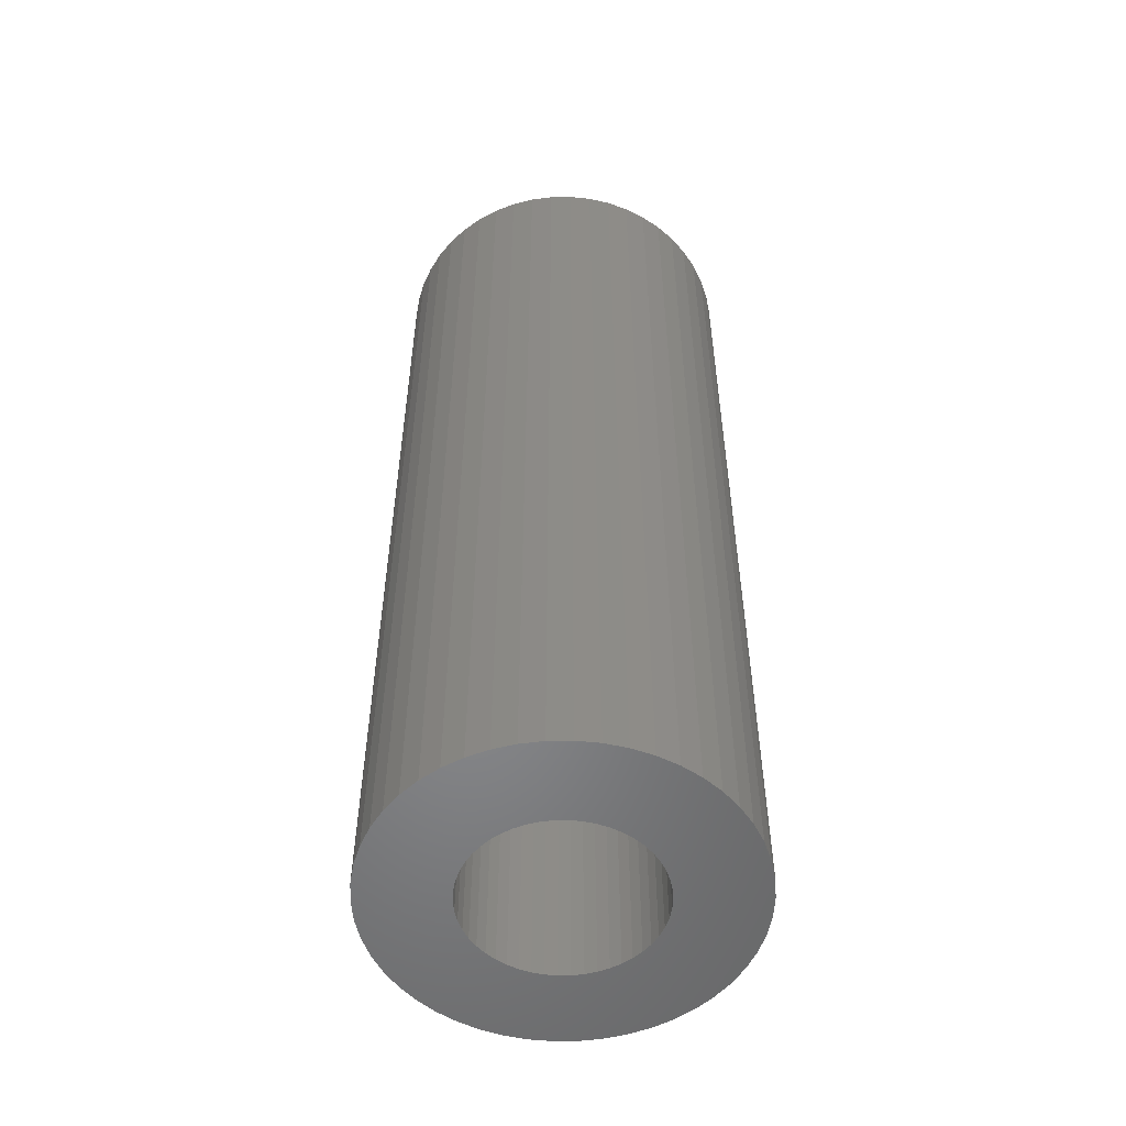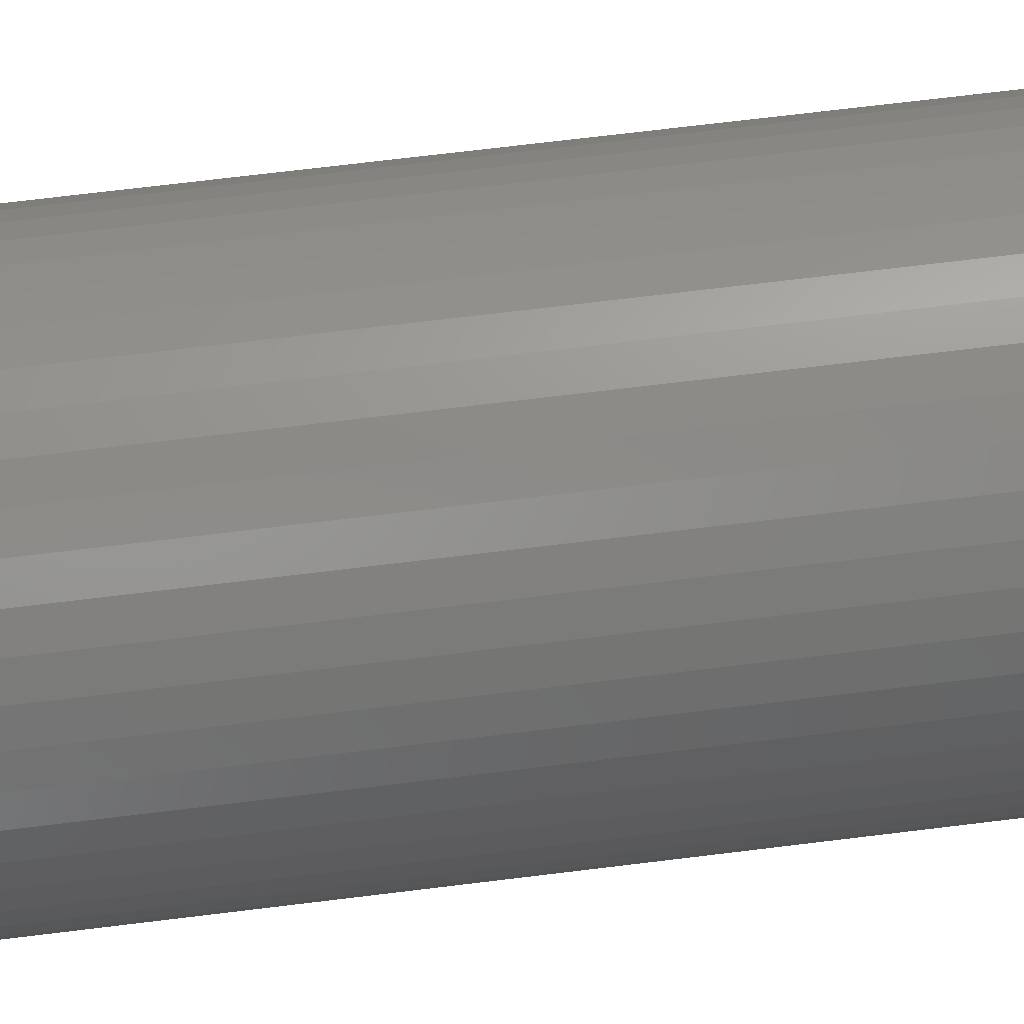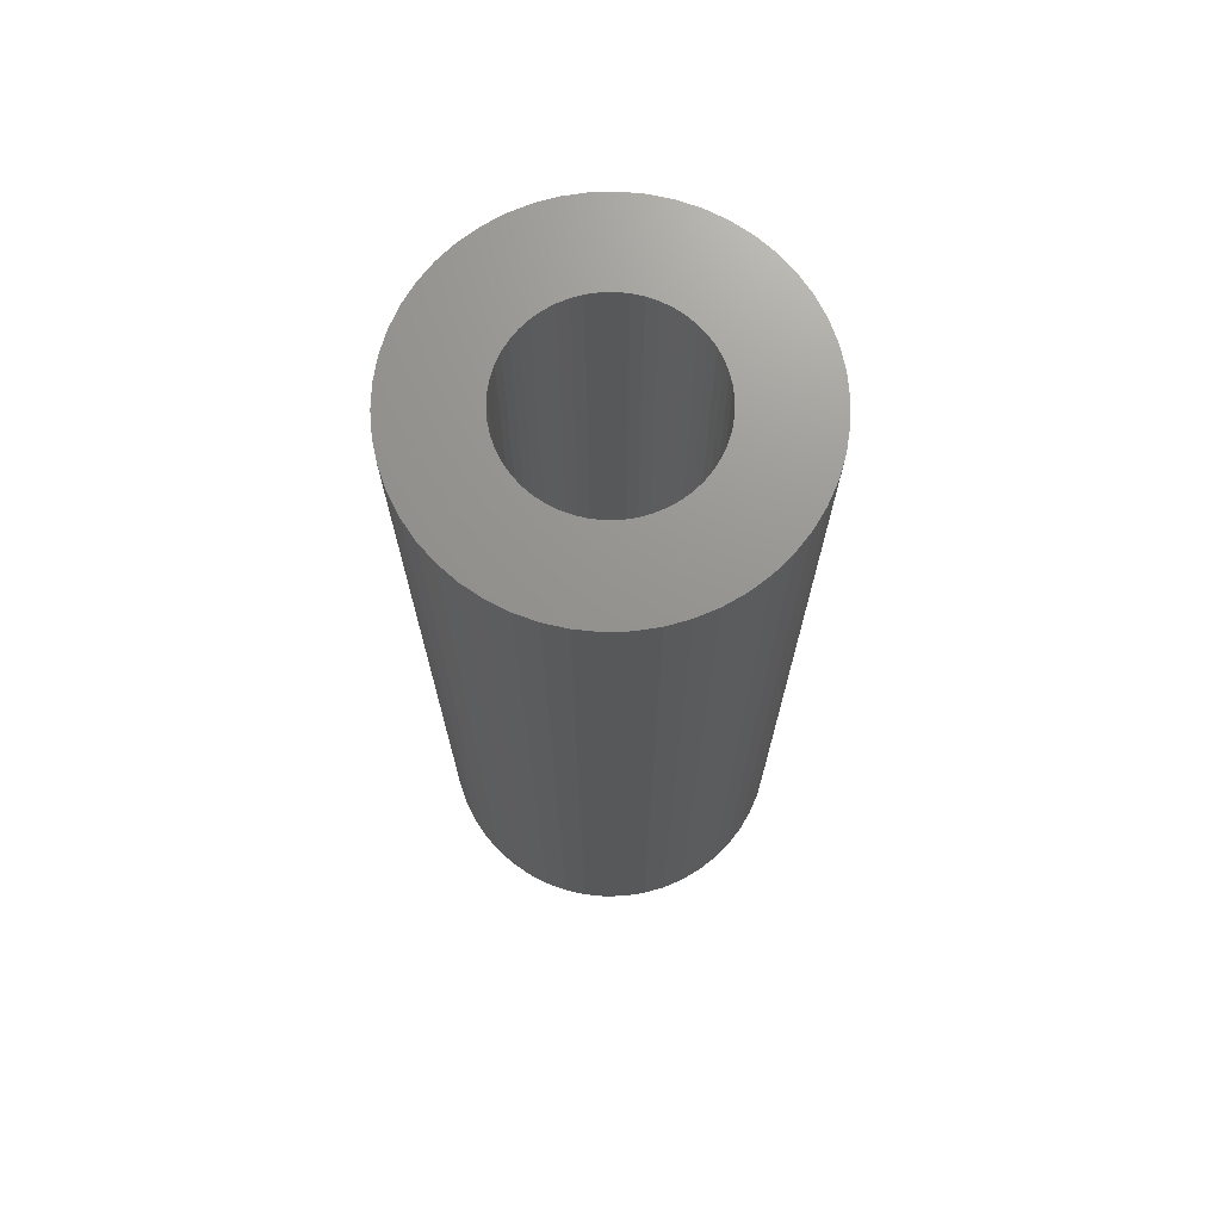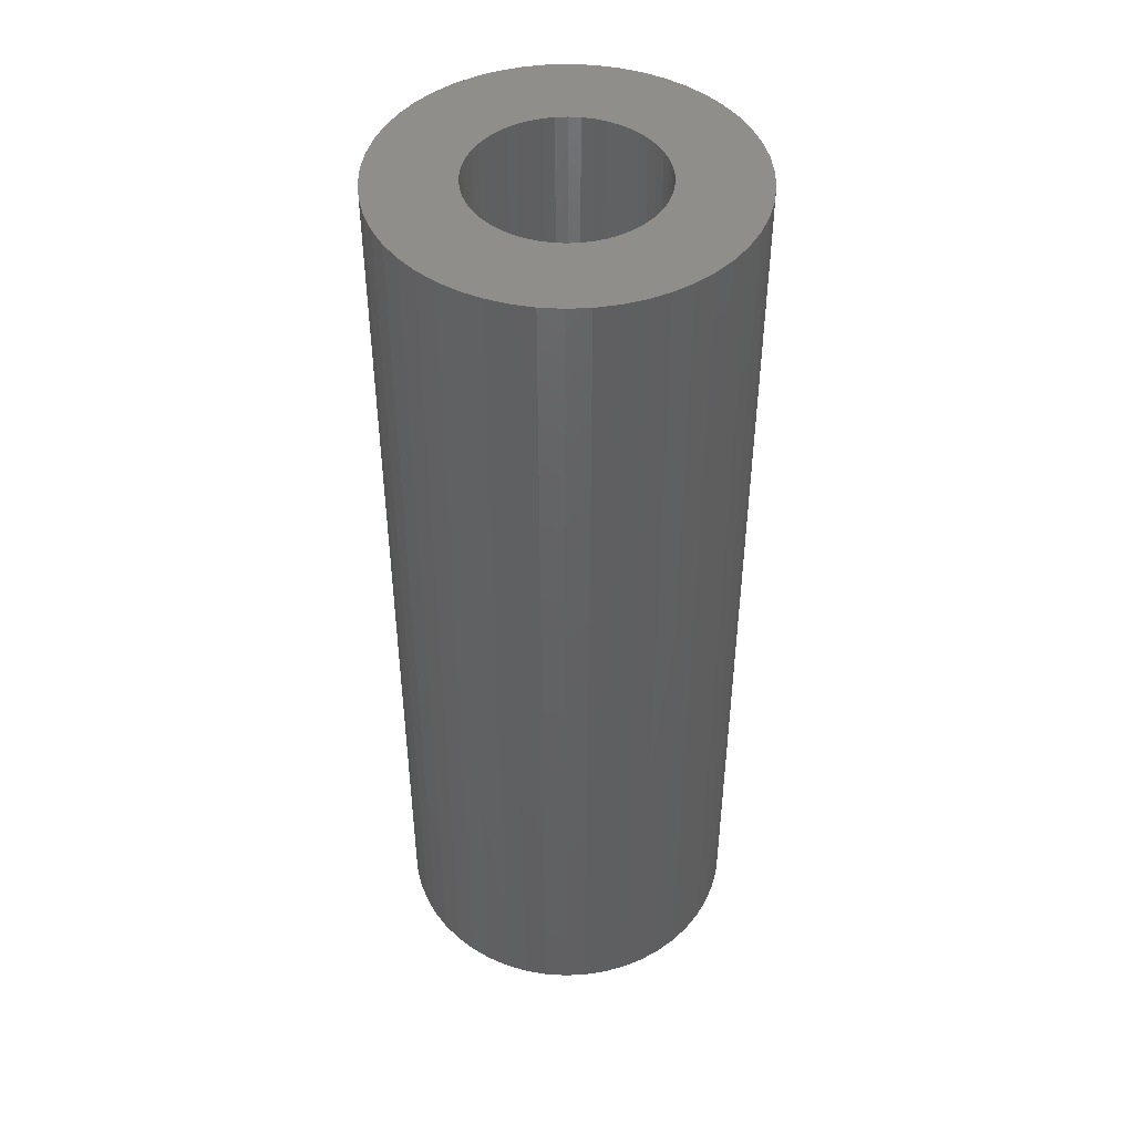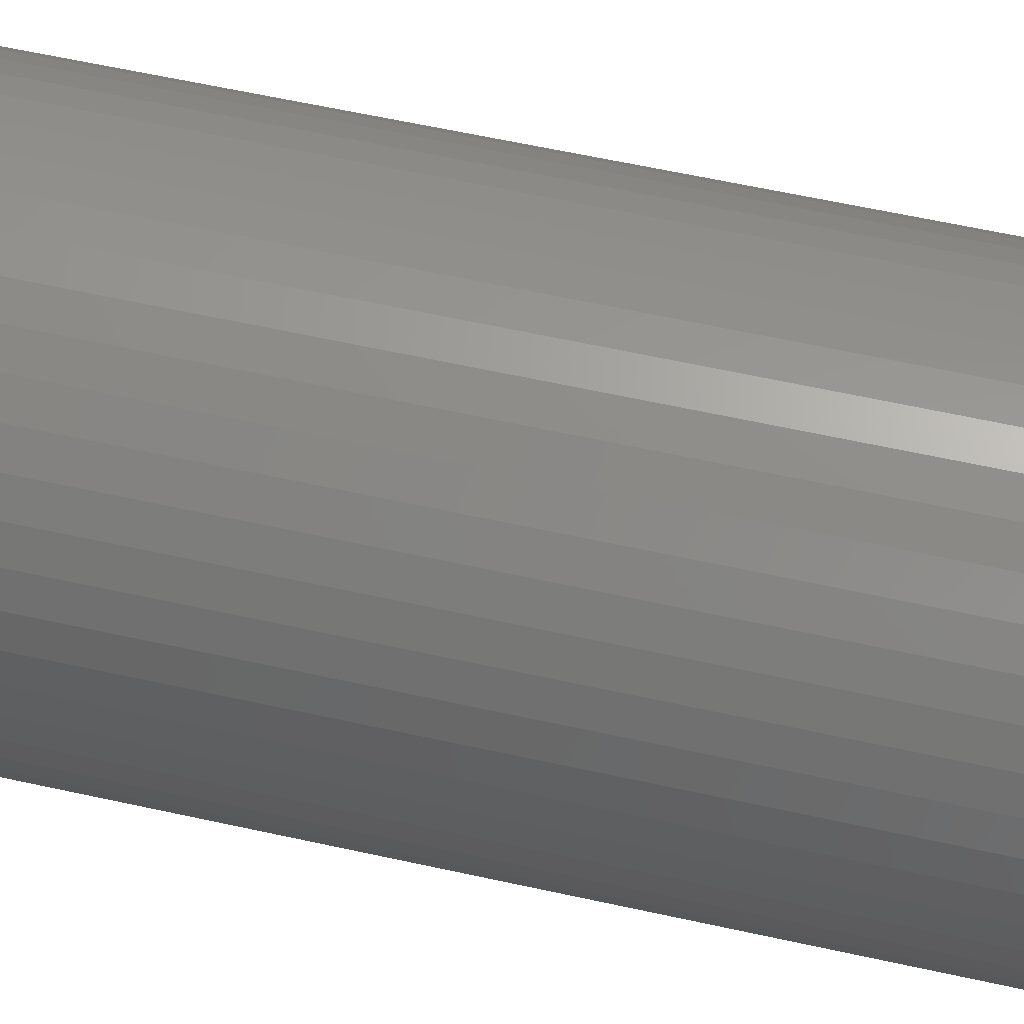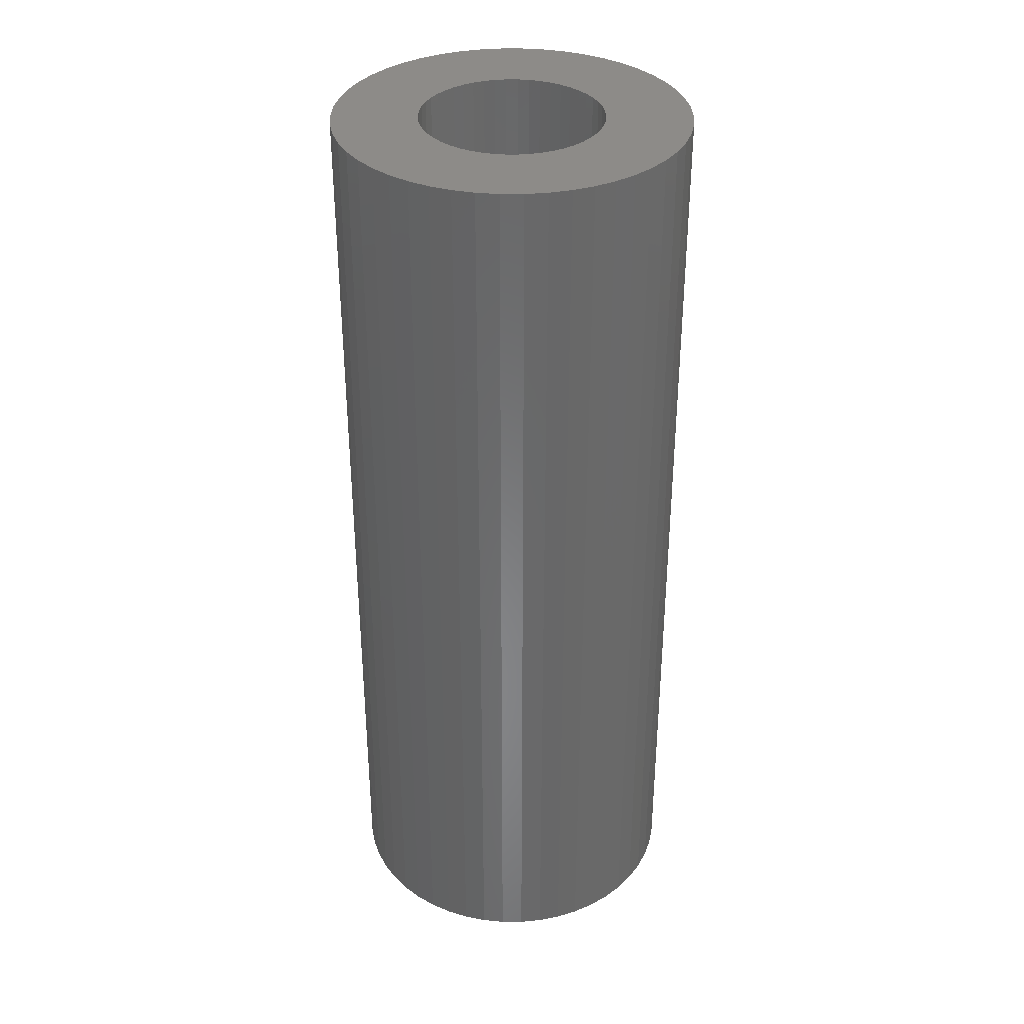
<metadata>
{"format":"stl","ext":"stl","renderer":"f3d","projection":"perspective","resolution":1024,"background":"white","views":[{"elev":-53.5,"azim":101.6,"up":"+Z"},{"elev":70.1,"azim":-97.0,"up":"+Y"},{"elev":71.2,"azim":-44.7,"up":"+Z"},{"elev":45.7,"azim":126.6,"up":"+Z"},{"elev":58.6,"azim":-77.0,"up":"+Y"},{"elev":35.1,"azim":115.2,"up":"+Z"}]}
</metadata>
<code>
# stl→obj: 200 verts, 400 faces
v 11.83 6.504 36
v 10.92 7.935 -36
v 10.92 7.935 36
v 11.83 6.504 -36
v 5.748 12.22 -36
v 4.172 12.84 36
v 5.748 12.22 36
v 4.172 12.84 -36
v -4.172 12.84 -36
v -5.748 12.22 36
v -4.172 12.84 36
v -5.748 12.22 -36
v -12.55 4.97 -36
v -11.83 6.504 36
v -11.83 6.504 -36
v -12.55 4.97 36
v 13.08 -3.357 36
v 13.39 -1.692 -36
v 13.39 -1.692 36
v 13.08 -3.357 -36
v 13.39 1.692 36
v 13.08 3.357 -36
v 13.08 3.357 36
v 13.39 1.692 -36
v 2.53 13.26 -36
v 0.8477 13.47 36
v 2.53 13.26 36
v 0.8477 13.47 -36
v 7.234 11.4 -36
v 7.234 11.4 36
v -13.39 1.692 -36
v -13.08 3.357 36
v -13.08 3.357 -36
v -13.39 1.692 36
v -10.92 7.935 -36
v -9.841 9.241 36
v -9.841 9.241 -36
v -10.92 7.935 36
v -2.53 13.26 -36
v -2.53 13.26 36
v -8.605 10.4 -36
v -8.605 10.4 36
v 13.5 0 36
v 13.5 0 -36
v 5.748 -12.22 -36
v 7.234 -11.4 36
v 5.748 -12.22 36
v 7.234 -11.4 -36
v 12.55 -4.97 36
v 12.55 -4.97 -36
v 9.841 9.241 -36
v 8.605 10.4 36
v 9.841 9.241 36
v 8.605 10.4 -36
v -0.8477 13.47 36
v -0.8477 13.47 -36
v -13.5 0 -36
v -13.5 0 36
v 7 0 36
v 6.945 0.8773 36
v 6.78 1.741 36
v 12.55 4.97 36
v 6.945 -0.8773 36
v 6.508 2.577 36
v 6.134 3.372 36
v 6.78 -1.741 36
v 5.663 4.114 36
v 5.103 4.792 36
v 6.508 -2.577 36
v 4.462 5.394 36
v 11.83 -6.504 36
v 6.134 -3.372 36
v 3.751 5.91 36
v 2.98 6.334 36
v 2.163 6.657 36
v 1.312 6.876 36
v 0.4395 6.986 36
v -0.4395 6.986 36
v -1.312 6.876 36
v -2.163 6.657 36
v -2.98 6.334 36
v -3.751 5.91 36
v -7.234 11.4 36
v -4.462 5.394 36
v -5.103 4.792 36
v -5.663 4.114 36
v -6.134 3.372 36
v 10.92 -7.935 36
v 5.663 -4.114 36
v 9.841 -9.241 36
v 5.103 -4.792 36
v 8.605 -10.4 36
v 4.462 -5.394 36
v 3.751 -5.91 36
v 2.98 -6.334 36
v 4.172 -12.84 36
v 2.163 -6.657 36
v 2.53 -13.26 36
v 1.312 -6.876 36
v 0.8477 -13.47 36
v 0.4395 -6.986 36
v -0.4395 -6.986 36
v -0.8477 -13.47 36
v -1.312 -6.876 36
v -2.53 -13.26 36
v -2.163 -6.657 36
v -4.172 -12.84 36
v -2.98 -6.334 36
v -5.748 -12.22 36
v -3.751 -5.91 36
v -7.234 -11.4 36
v -4.462 -5.394 36
v -8.605 -10.4 36
v -5.103 -4.792 36
v -9.841 -9.241 36
v -5.663 -4.114 36
v -10.92 -7.935 36
v -6.134 -3.372 36
v -11.83 -6.504 36
v -6.508 -2.577 36
v -12.55 -4.97 36
v -6.78 -1.741 36
v -13.08 -3.357 36
v -6.945 -0.8773 36
v -13.39 -1.692 36
v -7 0 36
v -6.508 2.577 36
v -6.78 1.741 36
v -6.945 0.8773 36
v -7.234 11.4 -36
v 11.83 -6.504 -36
v 10.92 -7.935 -36
v -0.8477 -13.47 -36
v 0.8477 -13.47 -36
v 7 0 -36
v 6.945 -0.8773 -36
v 6.78 -1.741 -36
v 6.945 0.8773 -36
v 6.508 -2.577 -36
v 6.134 -3.372 -36
v 6.78 1.741 -36
v 5.663 -4.114 -36
v 9.841 -9.241 -36
v 12.55 4.97 -36
v 5.103 -4.792 -36
v 8.605 -10.4 -36
v 6.508 2.577 -36
v 4.462 -5.394 -36
v 6.134 3.372 -36
v 3.751 -5.91 -36
v 2.98 -6.334 -36
v 4.172 -12.84 -36
v 2.163 -6.657 -36
v 2.53 -13.26 -36
v 1.312 -6.876 -36
v 0.4395 -6.986 -36
v -0.4395 -6.986 -36
v -1.312 -6.876 -36
v -2.53 -13.26 -36
v -2.163 -6.657 -36
v -4.172 -12.84 -36
v -2.98 -6.334 -36
v -5.748 -12.22 -36
v -3.751 -5.91 -36
v -7.234 -11.4 -36
v -4.462 -5.394 -36
v -8.605 -10.4 -36
v -5.103 -4.792 -36
v -9.841 -9.241 -36
v -5.663 -4.114 -36
v -10.92 -7.935 -36
v -11.83 -6.504 -36
v -6.134 -3.372 -36
v 5.663 4.114 -36
v 5.103 4.792 -36
v 4.462 5.394 -36
v 3.751 5.91 -36
v 2.98 6.334 -36
v 2.163 6.657 -36
v 1.312 6.876 -36
v 0.4395 6.986 -36
v -0.4395 6.986 -36
v -1.312 6.876 -36
v -2.163 6.657 -36
v -2.98 6.334 -36
v -3.751 5.91 -36
v -4.462 5.394 -36
v -5.103 4.792 -36
v -5.663 4.114 -36
v -6.134 3.372 -36
v -6.508 2.577 -36
v -6.78 1.741 -36
v -6.945 0.8773 -36
v -7 0 -36
v -6.508 -2.577 -36
v -12.55 -4.97 -36
v -6.78 -1.741 -36
v -13.08 -3.357 -36
v -6.945 -0.8773 -36
v -13.39 -1.692 -36
f 1 2 3
f 2 1 4
f 5 6 7
f 6 5 8
f 9 10 11
f 10 9 12
f 13 14 15
f 14 13 16
f 17 18 19
f 18 17 20
f 21 22 23
f 22 21 24
f 25 26 27
f 26 25 28
f 29 7 30
f 7 29 5
f 31 32 33
f 32 31 34
f 35 36 37
f 36 35 38
f 39 11 40
f 11 39 9
f 41 36 42
f 36 41 37
f 43 24 21
f 24 43 44
f 45 46 47
f 46 45 48
f 49 20 17
f 20 49 50
f 51 52 53
f 52 51 54
f 28 55 26
f 55 28 56
f 8 27 6
f 27 8 25
f 54 30 52
f 30 54 29
f 57 34 31
f 34 57 58
f 59 43 21
f 60 21 23
f 43 59 19
f 61 23 62
f 63 19 59
f 64 62 1
f 19 63 17
f 65 1 3
f 66 17 63
f 67 3 53
f 17 66 49
f 68 53 52
f 69 49 66
f 70 52 30
f 49 69 71
f 72 71 69
f 21 60 59
f 23 61 60
f 62 64 61
f 1 65 64
f 73 30 7
f 3 67 65
f 53 68 67
f 52 70 68
f 74 7 6
f 30 73 70
f 7 74 73
f 75 6 27
f 6 75 74
f 27 76 75
f 26 76 27
f 26 77 76
f 26 78 77
f 55 78 26
f 55 79 78
f 40 79 55
f 79 40 80
f 11 80 40
f 80 11 81
f 10 81 11
f 81 10 82
f 83 82 10
f 82 83 84
f 42 84 83
f 84 42 85
f 36 85 42
f 85 36 86
f 38 86 36
f 14 87 38
f 86 38 87
f 71 72 88
f 89 88 72
f 88 89 90
f 91 90 89
f 90 91 92
f 93 92 91
f 92 93 46
f 94 46 93
f 46 94 47
f 95 47 94
f 47 95 96
f 97 96 95
f 96 97 98
f 99 98 97
f 99 100 98
f 101 100 99
f 102 100 101
f 102 103 100
f 104 103 102
f 105 104 106
f 104 105 103
f 107 106 108
f 109 108 110
f 106 107 105
f 111 110 112
f 113 112 114
f 115 114 116
f 108 109 107
f 117 116 118
f 119 118 120
f 121 120 122
f 123 122 124
f 110 111 109
f 125 124 126
f 87 14 127
f 16 127 14
f 112 113 111
f 127 16 128
f 114 115 113
f 32 128 16
f 116 117 115
f 128 32 129
f 118 119 117
f 34 129 32
f 120 121 119
f 129 34 126
f 122 123 121
f 58 126 34
f 124 125 123
f 126 58 125
f 33 16 13
f 16 33 32
f 15 38 35
f 38 15 14
f 56 40 55
f 40 56 39
f 130 42 83
f 42 130 41
f 12 83 10
f 83 12 130
f 19 44 43
f 44 19 18
f 88 131 71
f 131 88 132
f 133 100 103
f 100 133 134
f 135 44 18
f 136 18 20
f 44 135 24
f 137 20 50
f 138 24 135
f 139 50 131
f 24 138 22
f 140 131 132
f 141 22 138
f 142 132 143
f 22 141 144
f 145 143 146
f 147 144 141
f 148 146 48
f 144 147 4
f 149 4 147
f 18 136 135
f 20 137 136
f 50 139 137
f 131 140 139
f 150 48 45
f 132 142 140
f 143 145 142
f 146 148 145
f 151 45 152
f 48 150 148
f 45 151 150
f 153 152 154
f 152 153 151
f 154 155 153
f 134 155 154
f 134 156 155
f 134 157 156
f 133 157 134
f 133 158 157
f 159 158 133
f 158 159 160
f 161 160 159
f 160 161 162
f 163 162 161
f 162 163 164
f 165 164 163
f 164 165 166
f 167 166 165
f 166 167 168
f 169 168 167
f 168 169 170
f 171 170 169
f 172 173 171
f 170 171 173
f 4 149 2
f 174 2 149
f 2 174 51
f 175 51 174
f 51 175 54
f 176 54 175
f 54 176 29
f 177 29 176
f 29 177 5
f 178 5 177
f 5 178 8
f 179 8 178
f 8 179 25
f 180 25 179
f 180 28 25
f 181 28 180
f 182 28 181
f 182 56 28
f 183 56 182
f 39 183 184
f 183 39 56
f 9 184 185
f 12 185 186
f 184 9 39
f 130 186 187
f 41 187 188
f 37 188 189
f 185 12 9
f 35 189 190
f 15 190 191
f 13 191 192
f 33 192 193
f 186 130 12
f 31 193 194
f 173 172 195
f 196 195 172
f 187 41 130
f 195 196 197
f 188 37 41
f 198 197 196
f 189 35 37
f 197 198 199
f 190 15 35
f 200 199 198
f 191 13 15
f 199 200 194
f 192 33 13
f 57 194 200
f 193 31 33
f 194 57 31
f 134 98 100
f 98 134 154
f 62 4 1
f 4 62 144
f 23 144 62
f 144 23 22
f 3 51 53
f 51 3 2
f 90 132 88
f 132 90 143
f 71 50 49
f 50 71 131
f 171 119 172
f 119 171 117
f 172 121 196
f 121 172 119
f 152 47 96
f 47 152 45
f 154 96 98
f 96 154 152
f 146 90 92
f 90 146 143
f 163 107 109
f 107 163 161
f 161 105 107
f 105 161 159
f 159 103 105
f 103 159 133
f 198 125 200
f 125 198 123
f 200 58 57
f 58 200 125
f 169 117 171
f 117 169 115
f 169 113 115
f 113 169 167
f 48 92 46
f 92 48 146
f 196 123 198
f 123 196 121
f 165 109 111
f 109 165 163
f 167 111 113
f 111 167 165
f 128 191 127
f 191 128 192
f 149 67 174
f 67 149 65
f 179 74 75
f 74 179 178
f 185 80 81
f 80 185 184
f 127 190 87
f 190 127 191
f 136 59 135
f 59 136 63
f 151 97 95
f 97 151 153
f 138 61 141
f 61 138 60
f 176 68 70
f 68 176 175
f 182 77 78
f 77 182 181
f 86 188 85
f 188 86 189
f 188 84 85
f 84 188 187
f 148 94 93
f 94 148 150
f 140 69 139
f 69 140 72
f 153 99 97
f 99 153 155
f 174 68 175
f 68 174 67
f 180 75 76
f 75 180 179
f 181 76 77
f 76 181 180
f 177 70 73
f 70 177 176
f 178 73 74
f 73 178 177
f 126 193 129
f 193 126 194
f 129 192 128
f 192 129 193
f 87 189 86
f 189 87 190
f 183 78 79
f 78 183 182
f 184 79 80
f 79 184 183
f 186 81 82
f 81 186 185
f 187 82 84
f 82 187 186
f 135 60 138
f 60 135 59
f 145 89 142
f 89 145 91
f 142 72 140
f 72 142 89
f 116 173 118
f 173 116 170
f 155 101 99
f 101 155 156
f 145 93 91
f 93 145 148
f 147 65 149
f 65 147 64
f 141 64 147
f 64 141 61
f 156 102 101
f 102 156 157
f 160 108 106
f 108 160 162
f 124 194 126
f 194 124 199
f 120 197 122
f 197 120 195
f 118 195 120
f 195 118 173
f 150 95 94
f 95 150 151
f 139 66 137
f 66 139 69
f 137 63 136
f 63 137 66
f 166 114 112
f 114 166 168
f 158 106 104
f 106 158 160
f 164 112 110
f 112 164 166
f 162 110 108
f 110 162 164
f 122 199 124
f 199 122 197
f 114 170 116
f 170 114 168
f 157 104 102
f 104 157 158

</code>
